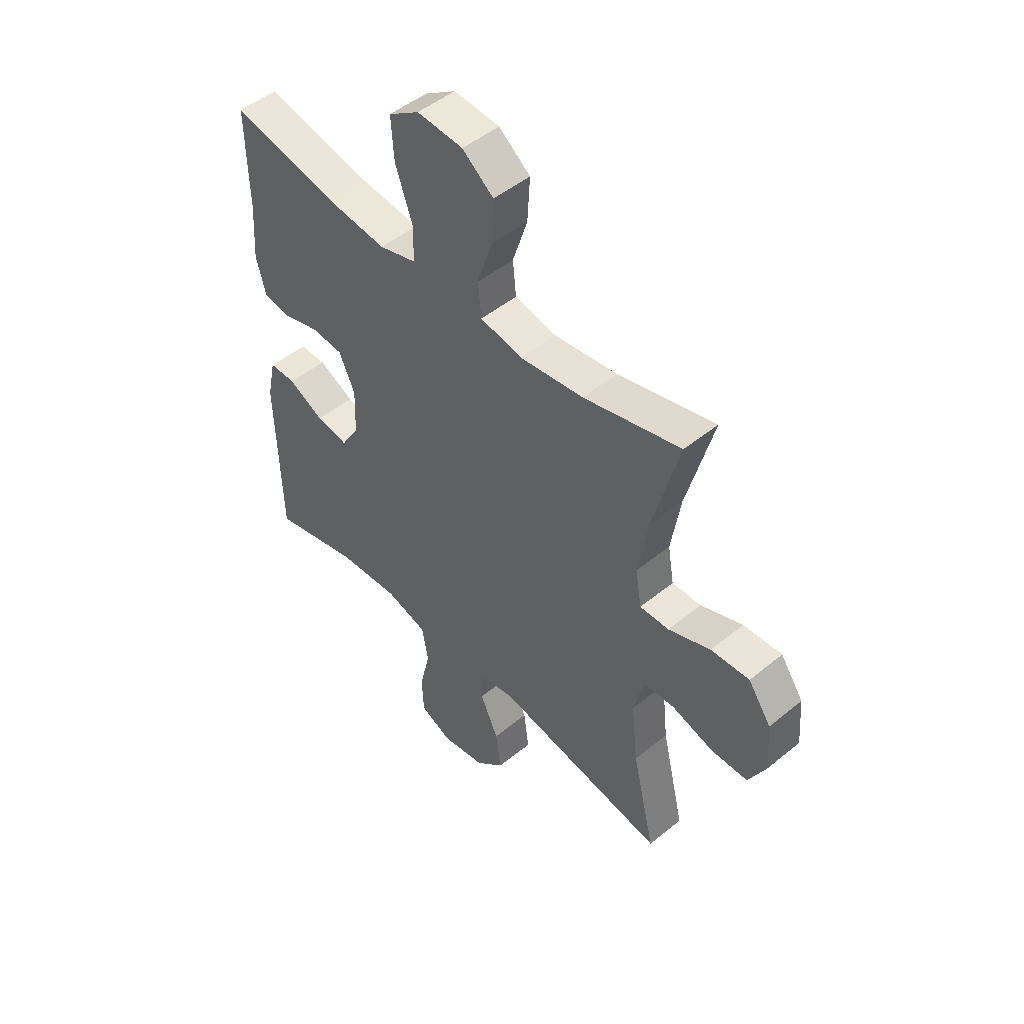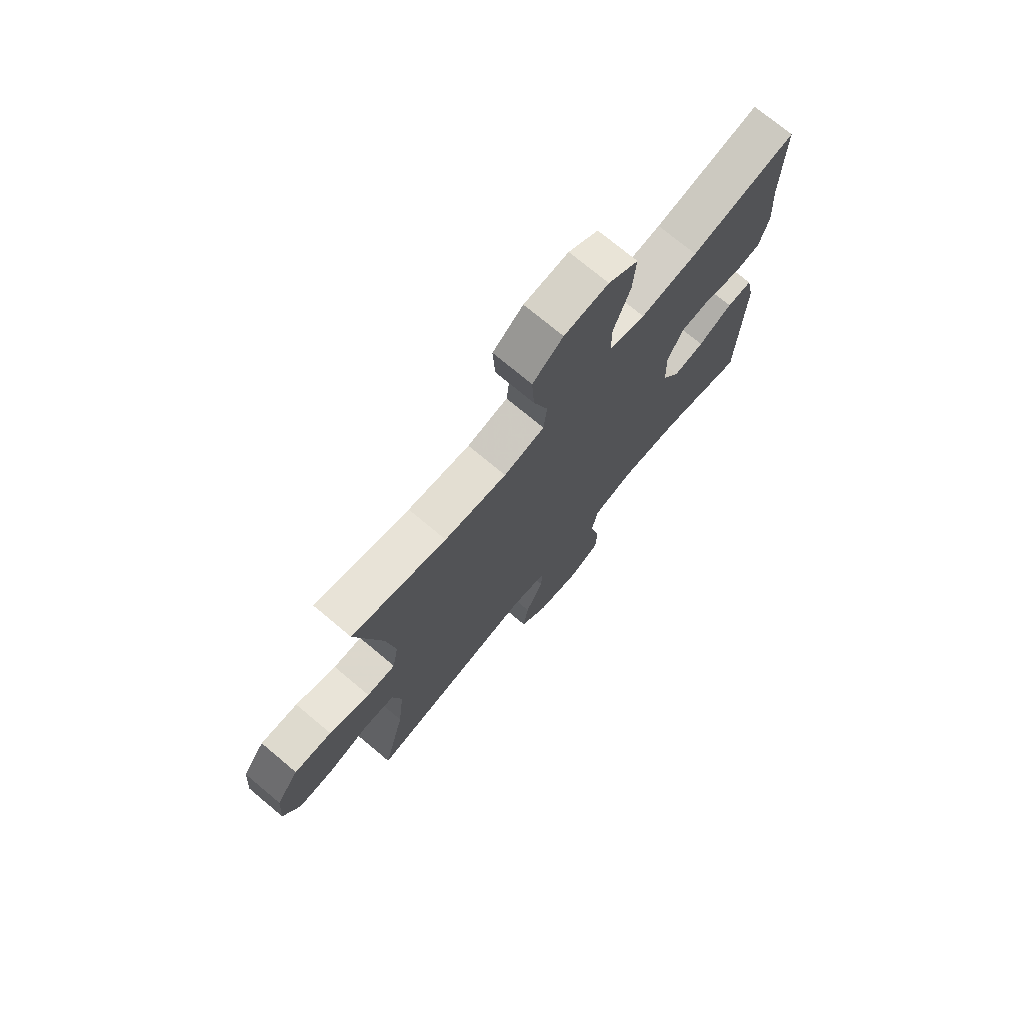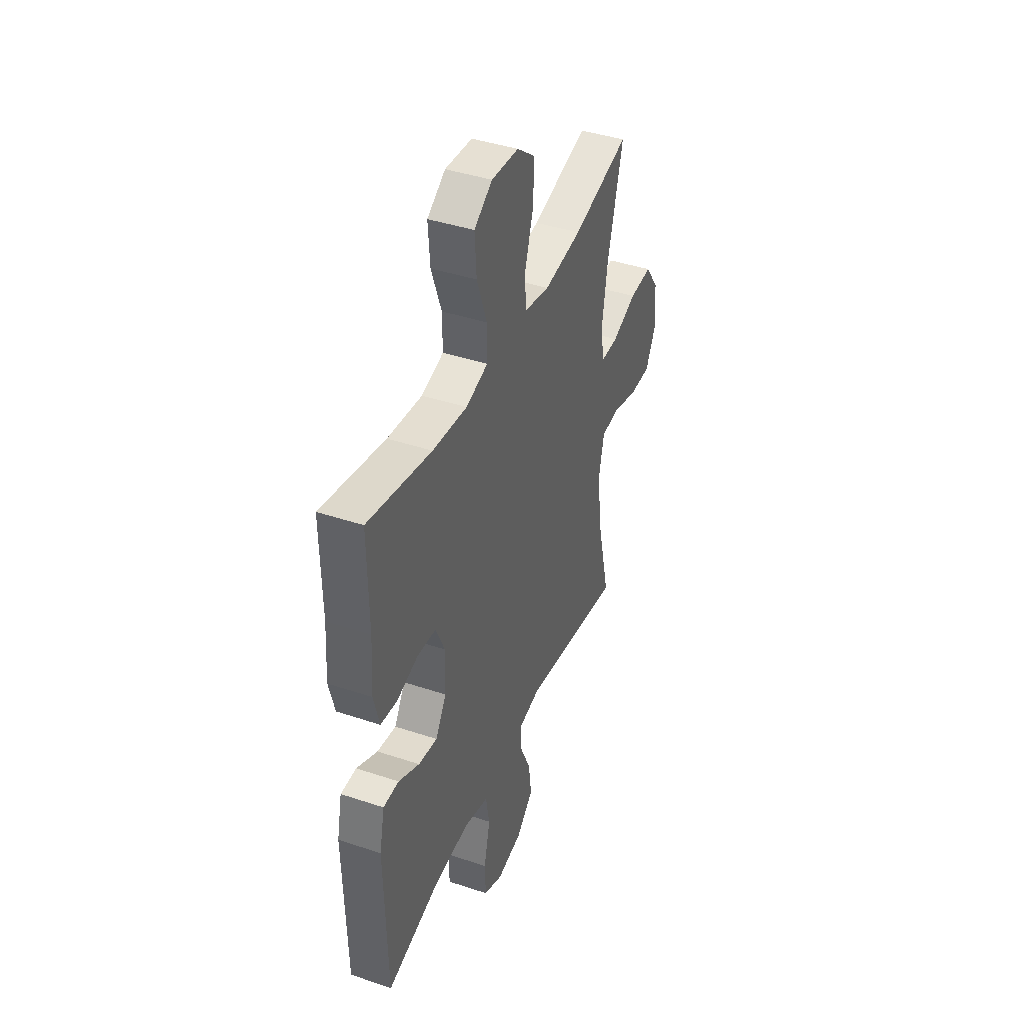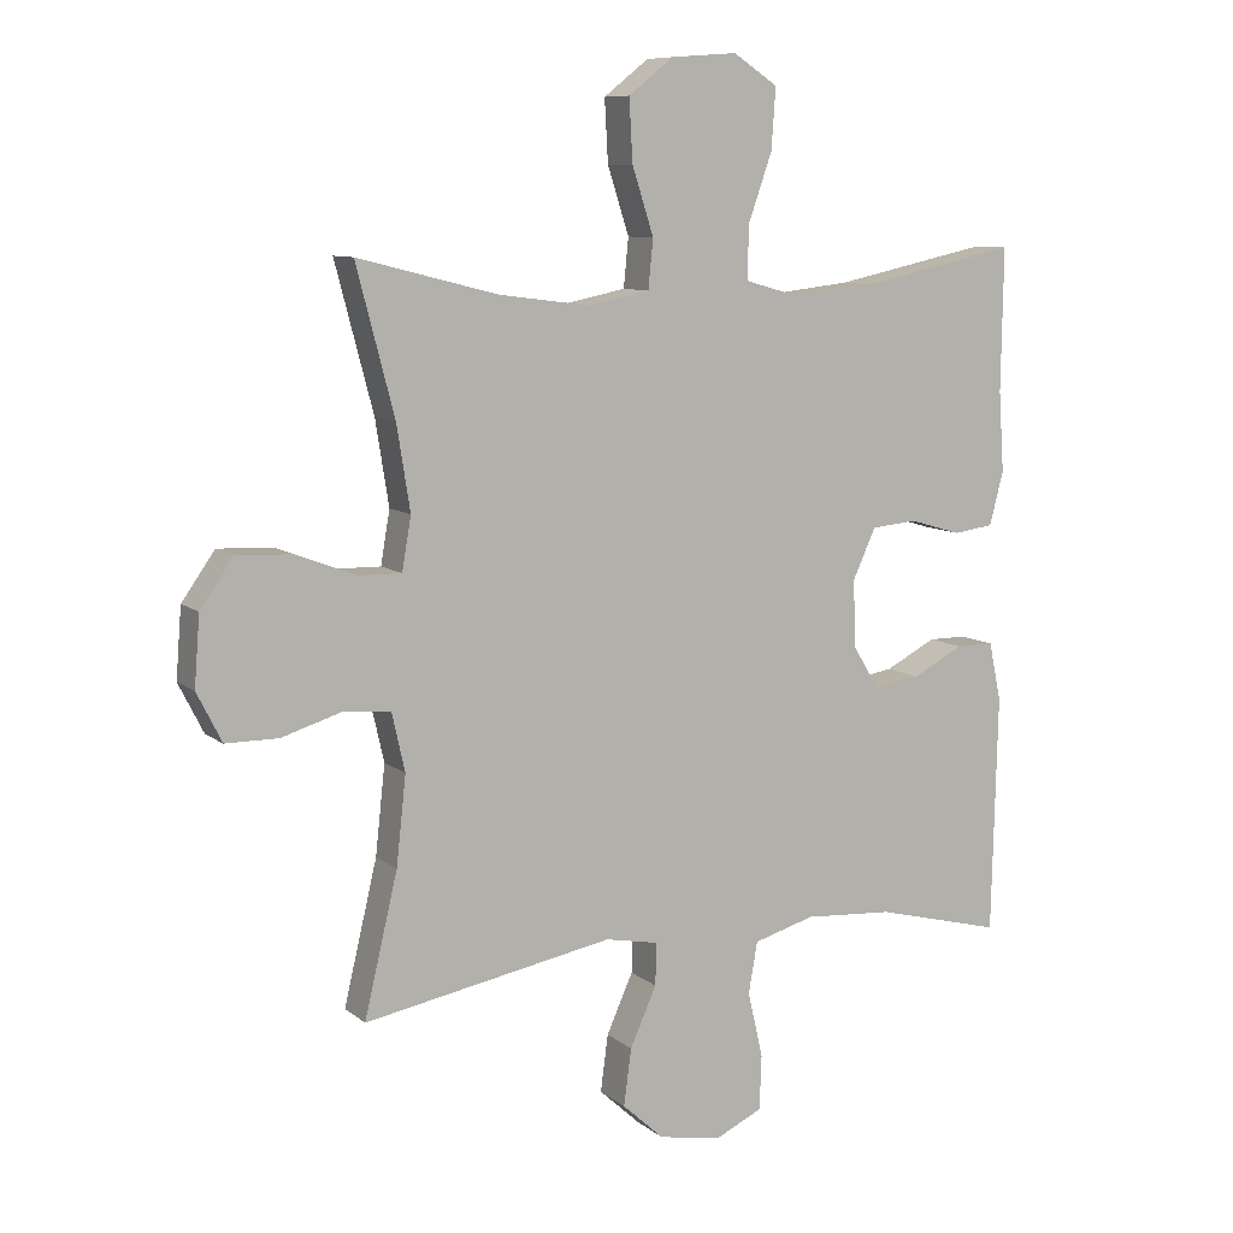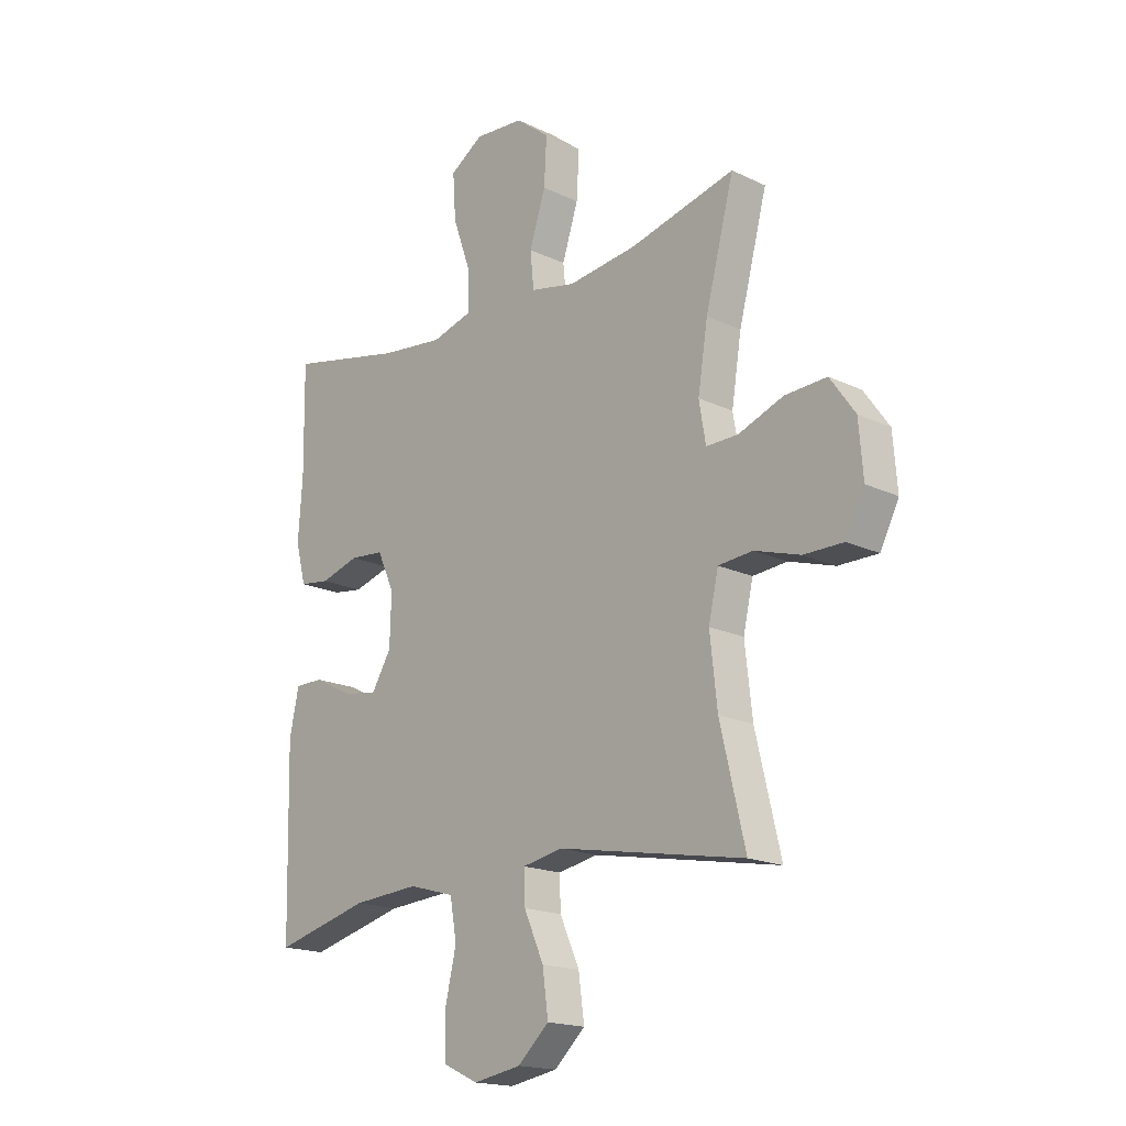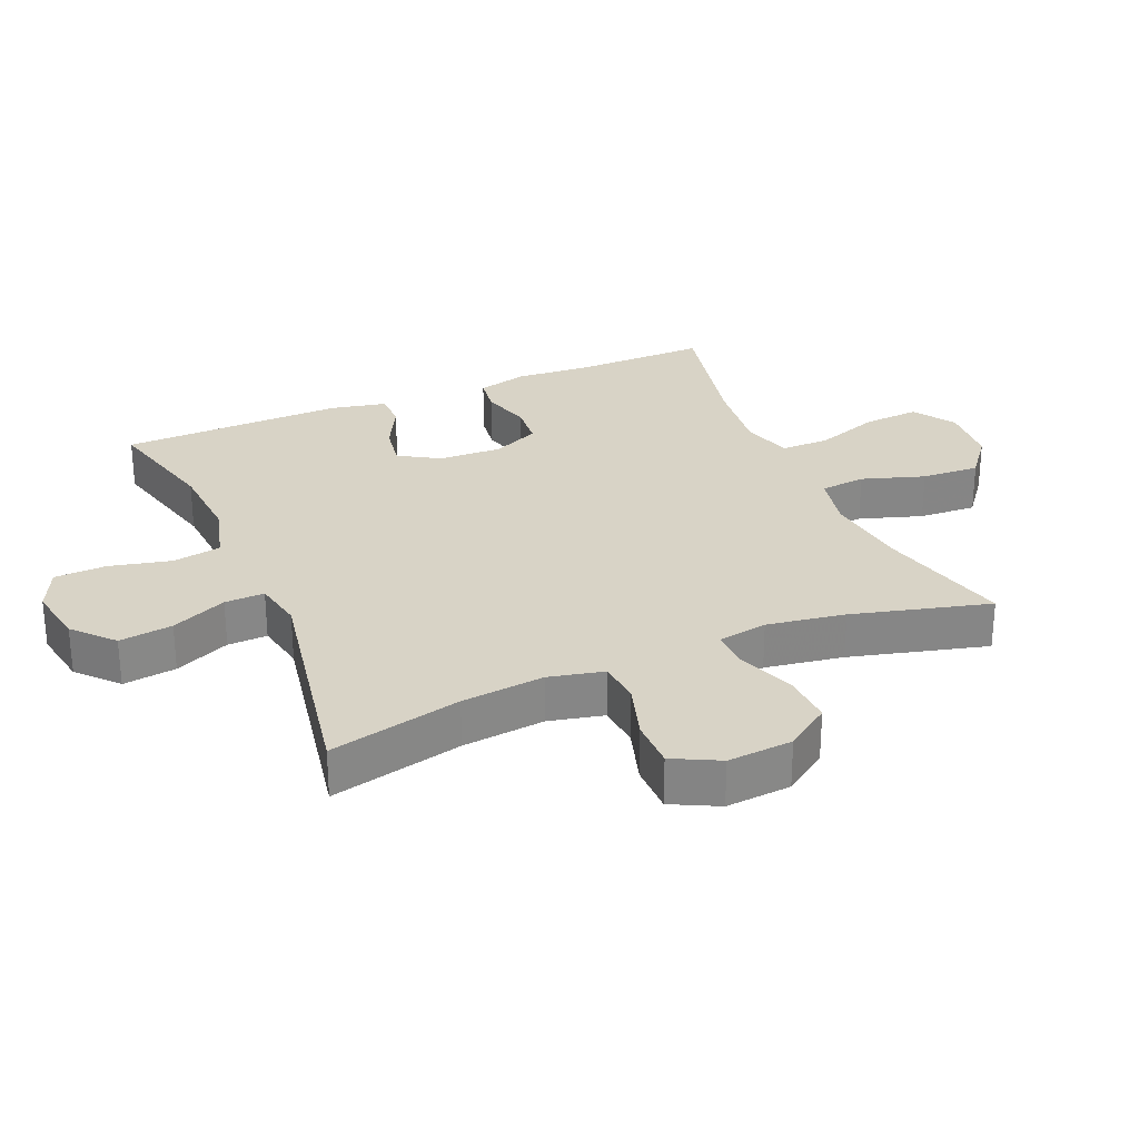
<metadata>
{"format":"obj","ext":"obj","renderer":"f3d","projection":"perspective","resolution":1024,"background":"white","views":[{"elev":48.9,"azim":-132.3,"up":"+Z"},{"elev":73.9,"azim":-50.1,"up":"+Z"},{"elev":41.8,"azim":111.9,"up":"+Z"},{"elev":9.1,"azim":-27.8,"up":"+Z"},{"elev":-17.8,"azim":-133.1,"up":"+Z"},{"elev":28.2,"azim":-113.1,"up":"+Y"}]}
</metadata>
<code>
v -0.5 0.07 0.5
v -0.298 0.07 0.449
v -0.165 0.07 0.432
v -0.078 0.07 0.45
v -0.071 0.07 0.52
v -0.102 0.07 0.616
v -0.107 0.07 0.705
v -0.042 0.07 0.756
v 0.053 0.07 0.763
v 0.117 0.07 0.721
v 0.111 0.07 0.634
v 0.076 0.07 0.535
v 0.076 0.07 0.46
v 0.154 0.07 0.438
v 0.276 0.07 0.452
v 0.5 0.07 0.5
v 0.497 0.07 0.295
v 0.505 0.07 0.179
v 0.485 0.07 0.102
v 0.427 0.07 0.094
v 0.352 0.07 0.116
v 0.286 0.07 0.11
v 0.253 0.07 0.038
v 0.256 0.07 -0.058
v 0.294 0.07 -0.121
v 0.361 0.07 -0.11
v 0.435 0.07 -0.072
v 0.49 0.07 -0.072
v 0.508 0.07 -0.157
v 0.5 0.07 -0.5
v 0.316 0.07 -0.453
v 0.187 0.07 -0.444
v 0.099 0.07 -0.469
v 0.086 0.07 -0.543
v 0.108 0.07 -0.638
v 0.105 0.07 -0.717
v 0.038 0.07 -0.748
v -0.054 0.07 -0.732
v -0.114 0.07 -0.677
v -0.103 0.07 -0.595
v -0.065 0.07 -0.51
v -0.063 0.07 -0.449
v -0.14 0.07 -0.434
v -0.5 0.07 -0.5
v -0.452 0.07 -0.297
v -0.438 0.07 -0.17
v -0.457 0.07 -0.086
v -0.523 0.07 -0.08
v -0.611 0.07 -0.107
v -0.687 0.07 -0.107
v -0.723 0.07 -0.036
v -0.715 0.07 0.064
v -0.667 0.07 0.132
v -0.587 0.07 0.128
v -0.5 0.07 0.095
v -0.439 0.07 0.094
v -0.426 0.07 0.17
v -0.445 0.07 0.29
v -0.5 0 0.5
v -0.298 0 0.449
v -0.165 0 0.432
v -0.078 0 0.45
v -0.071 0 0.52
v -0.102 0 0.616
v -0.107 0 0.705
v -0.042 0 0.756
v 0.053 0 0.763
v 0.117 0 0.721
v 0.111 0 0.634
v 0.076 0 0.535
v 0.076 0 0.46
v 0.154 0 0.438
v 0.276 0 0.452
v 0.5 0 0.5
v 0.497 0 0.295
v 0.505 0 0.179
v 0.485 0 0.102
v 0.427 0 0.094
v 0.352 0 0.116
v 0.286 0 0.11
v 0.253 0 0.038
v 0.256 0 -0.058
v 0.294 0 -0.121
v 0.361 0 -0.11
v 0.435 0 -0.072
v 0.49 0 -0.072
v 0.508 0 -0.157
v 0.5 0 -0.5
v 0.316 0 -0.453
v 0.187 0 -0.444
v 0.099 0 -0.469
v 0.086 0 -0.543
v 0.108 0 -0.638
v 0.105 0 -0.717
v 0.038 0 -0.748
v -0.054 0 -0.732
v -0.114 0 -0.677
v -0.103 0 -0.595
v -0.065 0 -0.51
v -0.063 0 -0.449
v -0.14 0 -0.434
v -0.5 0 -0.5
v -0.452 0 -0.297
v -0.438 0 -0.17
v -0.457 0 -0.086
v -0.523 0 -0.08
v -0.611 0 -0.107
v -0.687 0 -0.107
v -0.723 0 -0.036
v -0.715 0 0.064
v -0.667 0 0.132
v -0.587 0 0.128
v -0.5 0 0.095
v -0.439 0 0.094
v -0.426 0 0.17
v -0.445 0 0.29
f 52 53 54 55
f 52 55 56
f 51 52 56
f 48 49 50 51
f 47 48 51 56
f 46 47 56 57
f 43 44 45
f 42 43 45 46
f 38 39 40 41
f 38 41 42
f 37 38 42
f 34 35 36 37
f 33 34 37 42
f 32 33 42 46
f 28 29 30 31
f 26 27 28 31
f 25 26 31 32
f 24 25 32 46
f 18 19 20 21
f 17 18 21 22
f 15 16 17 22
f 14 15 22 23
f 9 10 11 12
f 9 12 13
f 8 9 13
f 5 6 7 8
f 4 5 8 13
f 3 4 13 14
f 58 1 2
f 57 58 2 3
f 23 24 46 57
f 3 14 23 57
f 113 112 111 110
f 114 113 110
f 114 110 109
f 109 108 107 106
f 114 109 106 105
f 115 114 105 104
f 103 102 101
f 104 103 101 100
f 99 98 97 96
f 100 99 96
f 100 96 95
f 95 94 93 92
f 100 95 92 91
f 104 100 91 90
f 89 88 87 86
f 89 86 85 84
f 90 89 84 83
f 104 90 83 82
f 79 78 77 76
f 80 79 76 75
f 80 75 74 73
f 81 80 73 72
f 70 69 68 67
f 71 70 67
f 71 67 66
f 66 65 64 63
f 71 66 63 62
f 72 71 62 61
f 60 59 116
f 61 60 116 115
f 115 104 82 81
f 115 81 72 61
f 1 59 60 2
f 2 60 61 3
f 3 61 62 4
f 4 62 63 5
f 5 63 64 6
f 6 64 65 7
f 7 65 66 8
f 8 66 67 9
f 9 67 68 10
f 10 68 69 11
f 11 69 70 12
f 12 70 71 13
f 13 71 72 14
f 14 72 73 15
f 15 73 74 16
f 16 74 75 17
f 17 75 76 18
f 18 76 77 19
f 19 77 78 20
f 20 78 79 21
f 21 79 80 22
f 22 80 81 23
f 23 81 82 24
f 24 82 83 25
f 25 83 84 26
f 26 84 85 27
f 27 85 86 28
f 28 86 87 29
f 29 87 88 30
f 30 88 89 31
f 31 89 90 32
f 32 90 91 33
f 33 91 92 34
f 34 92 93 35
f 35 93 94 36
f 36 94 95 37
f 37 95 96 38
f 38 96 97 39
f 39 97 98 40
f 40 98 99 41
f 41 99 100 42
f 42 100 101 43
f 43 101 102 44
f 44 102 103 45
f 45 103 104 46
f 46 104 105 47
f 47 105 106 48
f 48 106 107 49
f 49 107 108 50
f 50 108 109 51
f 51 109 110 52
f 52 110 111 53
f 53 111 112 54
f 54 112 113 55
f 55 113 114 56
f 56 114 115 57
f 57 115 116 58
f 58 116 59 1

</code>
